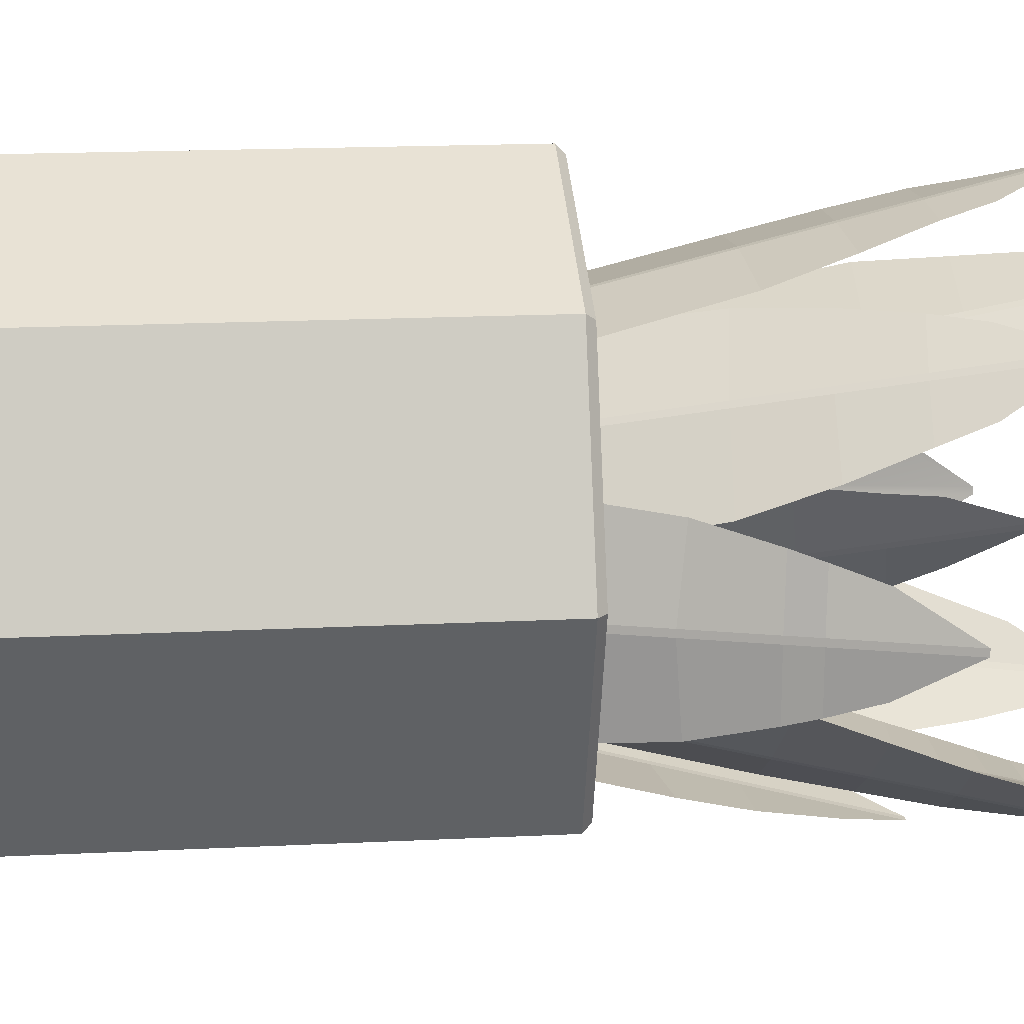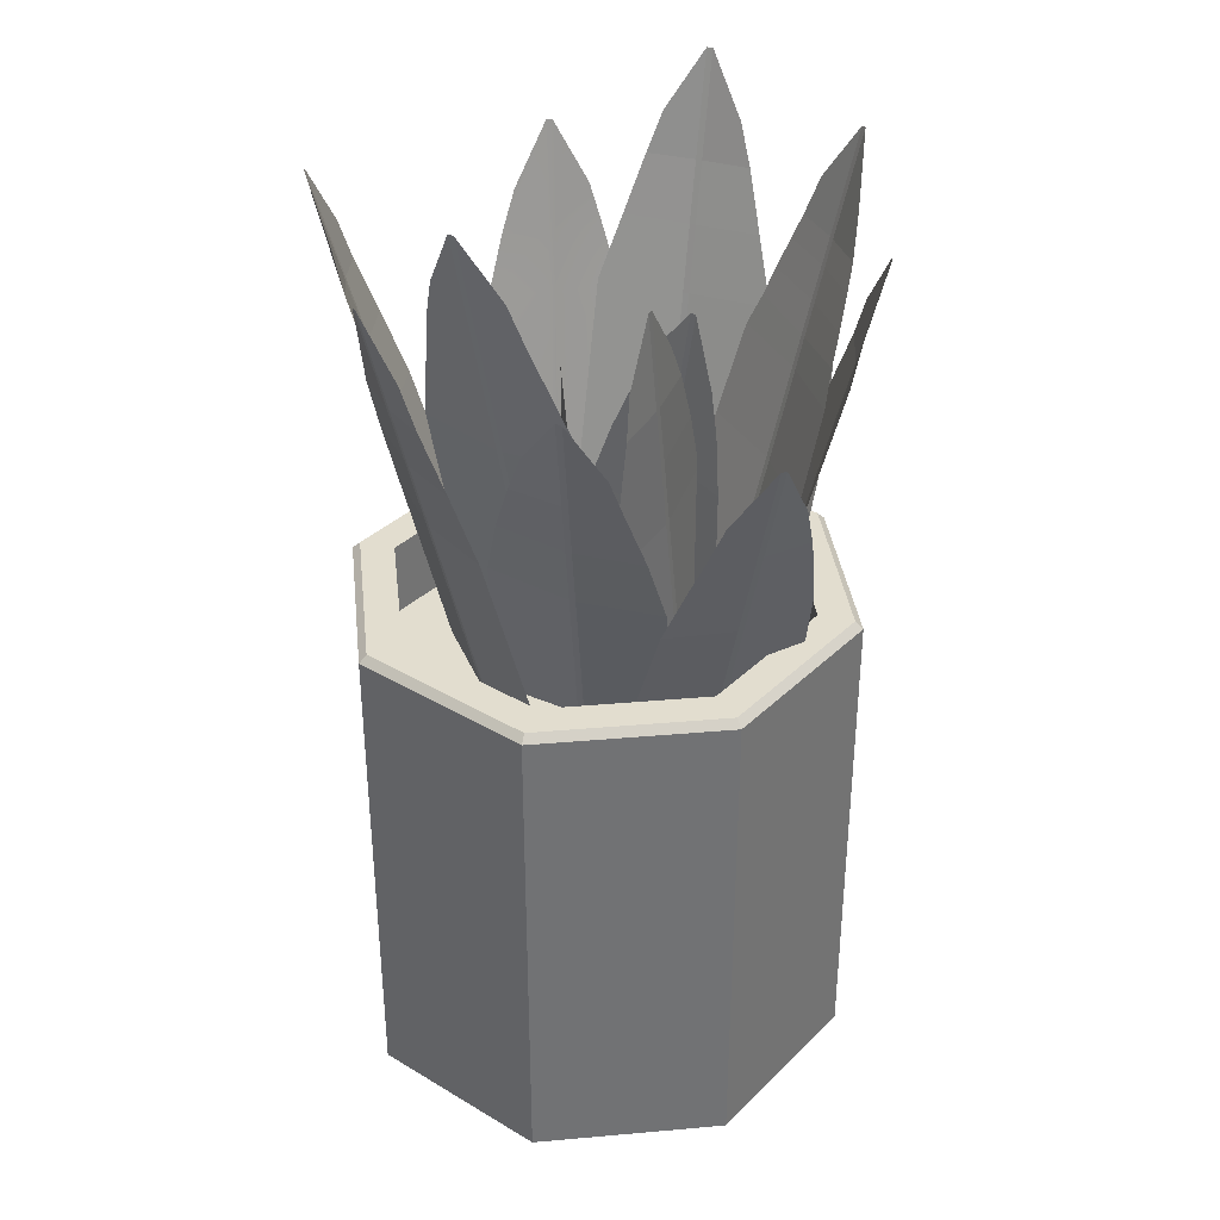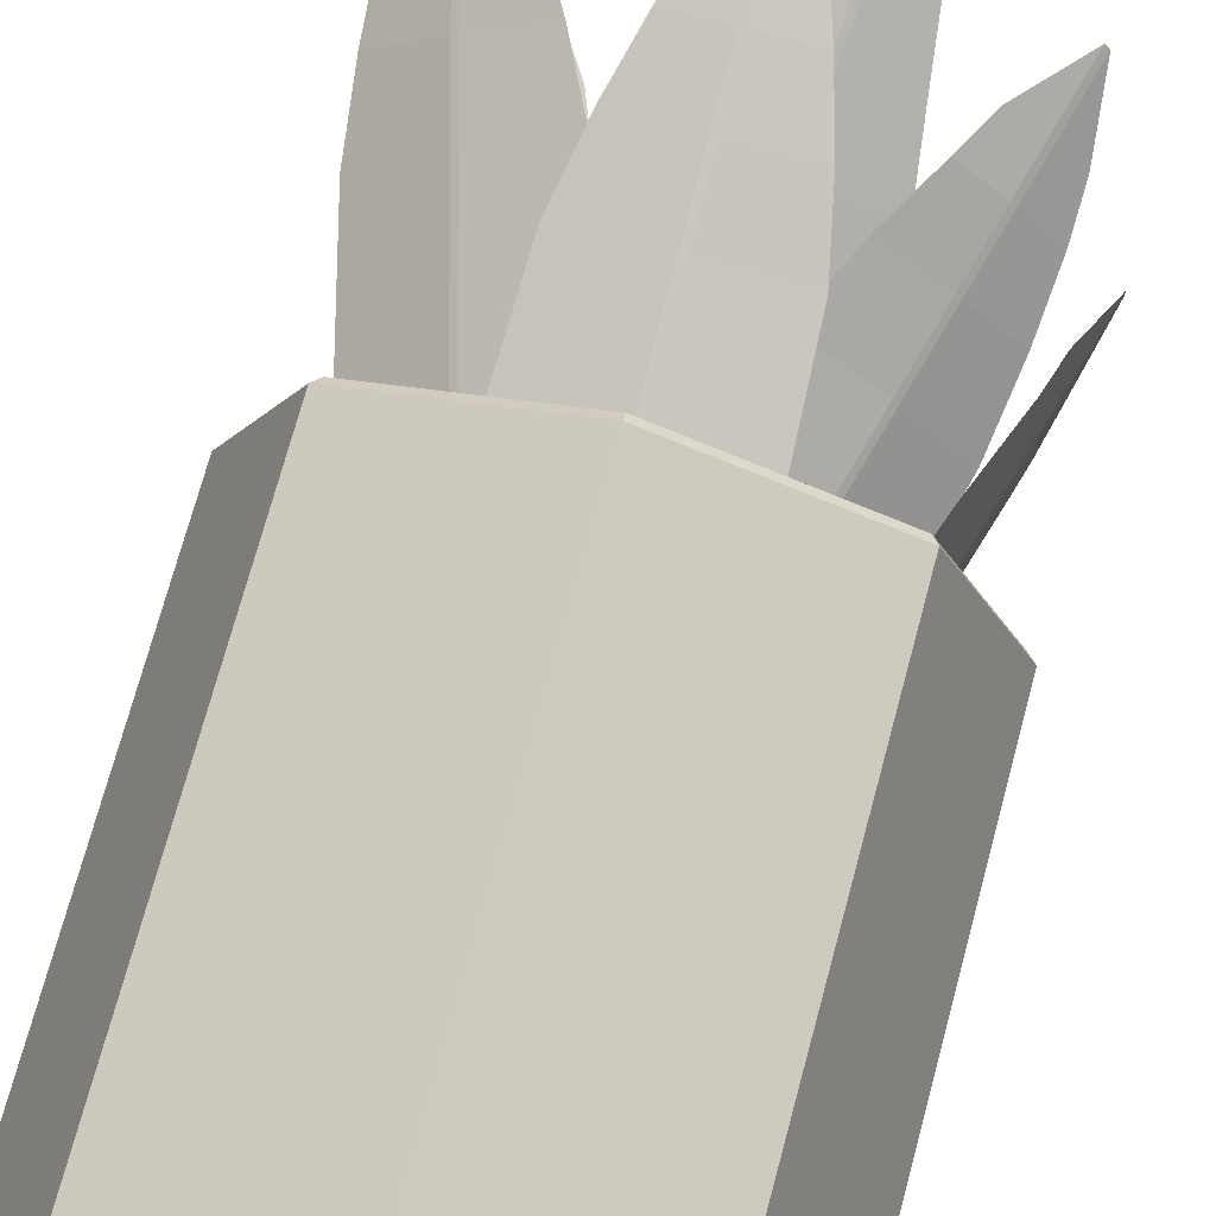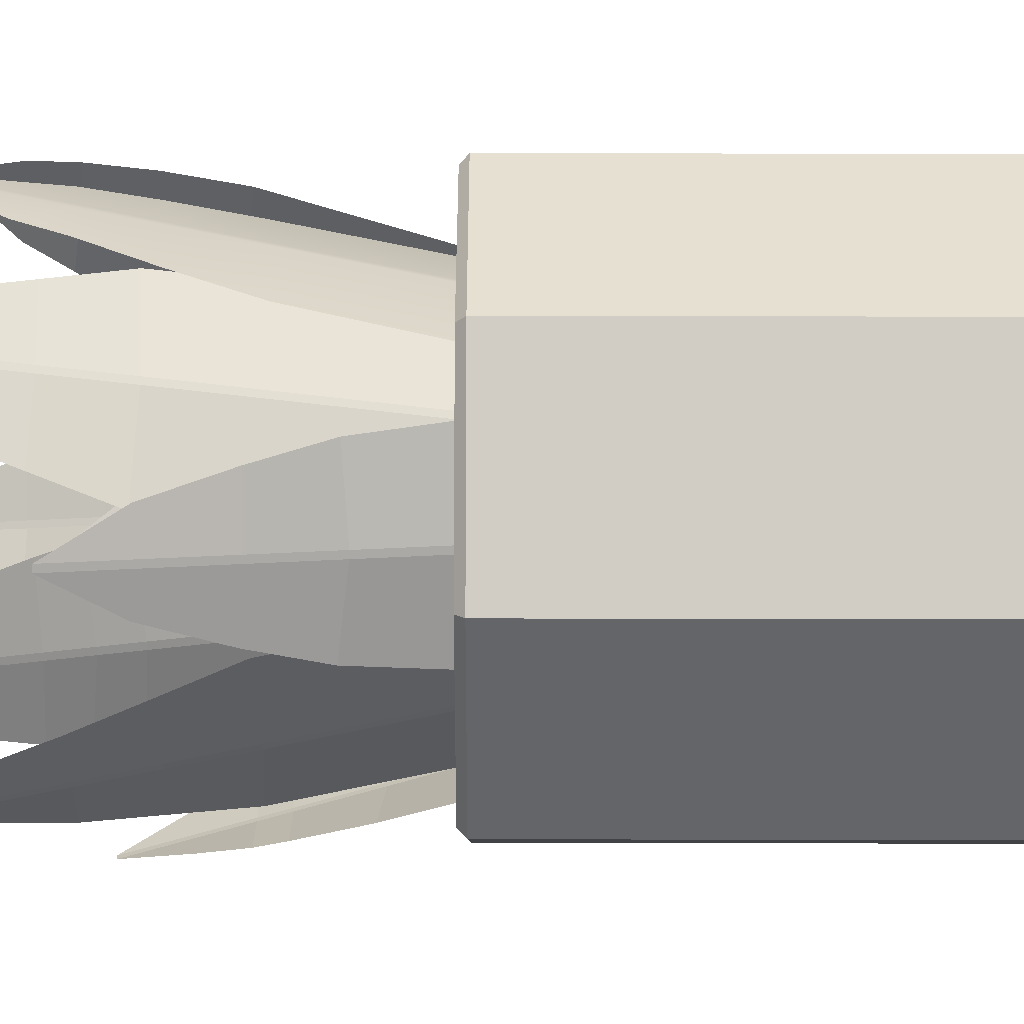
<metadata>
{"format":"obj","ext":"obj","renderer":"f3d","projection":"perspective","resolution":1024,"background":"white","views":[{"elev":17.7,"azim":84.4,"up":"+Z"},{"elev":34.9,"azim":60.8,"up":"+Y"},{"elev":74.1,"azim":15.2,"up":"+Z"},{"elev":-74.0,"azim":-90.1,"up":"+Z"}]}
</metadata>
<code>
o Cylinder.004
v -0.000959 -0.2612 -0.09997
v -0.000959 -0.03379 -0.08026
v 0.07946 -0.2612 -0.06666
v 0.06552 -0.03379 -0.05272
v 0.1128 -0.2612 0.01376
v 0.09306 -0.03379 0.01376
v 0.07946 -0.2612 0.09417
v 0.06552 -0.03379 0.08024
v -0.000959 -0.2612 0.1275
v -0.000959 -0.03379 0.1078
v -0.08138 -0.2612 0.09417
v -0.06744 -0.03379 0.08024
v -0.1147 -0.2612 0.01376
v -0.09498 -0.03379 0.01376
v -0.08138 -0.2612 -0.06666
v -0.06744 -0.03379 -0.05272
v 0.06552 -0.06781 -0.05272
v -0.000959 -0.06781 -0.08026
v 0.09306 -0.06781 0.01376
v 0.06552 -0.06781 0.08024
v -0.000959 -0.06781 0.1078
v -0.06744 -0.06781 0.08024
v -0.09498 -0.06781 0.01376
v -0.06744 -0.06781 -0.05272
v -0.000947 -0.06781 0.01376
v 0.07687 -0.03379 -0.06408
v 0.07946 -0.03716 -0.06666
v -0.000959 -0.03716 -0.09997
v -0.000959 -0.03379 -0.09632
v 0.1091 -0.03379 0.01376
v 0.1128 -0.03716 0.01376
v 0.07687 -0.03379 0.09159
v 0.07946 -0.03716 0.09417
v -0.000959 -0.03379 0.1238
v -0.000959 -0.03716 0.1275
v -0.07879 -0.03379 0.09159
v -0.08138 -0.03716 0.09417
v -0.111 -0.03379 0.01376
v -0.1147 -0.03716 0.01376
v -0.07879 -0.03379 -0.06408
v -0.08138 -0.03716 -0.06666
v 0.03681 0.02095 0.08916
v 0.01666 0.09679 0.1104
v -0.03826 0.02095 0.08916
v -0.01811 0.09679 0.1104
v 0.03029 0.05189 0.09841
v 0.02272 0.07811 0.1063
v -0.02417 0.07811 0.1063
v -0.03174 0.05189 0.09841
v 0.000709 0.02003 0.09373
v 0.000709 0.1237 0.1192
v 0.000709 0.05054 0.1012
v 0.000709 0.07771 0.1079
v -0.002032 0.1239 0.1192
v -0.002032 0.05054 0.1012
v -0.002032 0.07771 0.1079
v -0.002032 0.02003 0.09373
v 0.0413 -0.08962 0.06058
v -0.04274 -0.08962 0.06058
v 0.000709 -0.09106 0.06648
v -0.002032 -0.09106 0.06648
v -0.03077 0.0436 0.09049
v -0.06964 0.1145 0.09891
v -0.09647 0.03303 0.05575
v -0.1001 0.1096 0.08282
v -0.0454 0.07274 0.09522
v -0.05959 0.09714 0.09828
v -0.1006 0.09054 0.07658
v -0.0997 0.06401 0.06651
v -0.06433 0.03735 0.07785
v -0.09168 0.1384 0.09885
v -0.07238 0.06708 0.08403
v -0.07955 0.09356 0.08954
v -0.09413 0.1382 0.09763
v -0.07478 0.06669 0.08277
v -0.08195 0.09317 0.08827
v -0.06673 0.03696 0.07658
v 0.01886 -0.1171 0.05821
v -0.05716 -0.1293 0.01802
v -0.02043 -0.1248 0.04423
v -0.02291 -0.1252 0.04292
v -0.03417 0.05698 -0.09746
v 0.00055 0.05783 -0.09906
v -0.04858 -0.001222 -0.07837
v -0.04257 0.02662 -0.08819
v 0.01124 0.02794 -0.09067
v 0.01947 0.000441 -0.08149
v -0.01934 0.08395 -0.1079
v -0.01605 -0.003556 -0.08288
v -0.01718 0.02662 -0.09152
v -0.01661 0.0842 -0.1081
v -0.01331 -0.003489 -0.083
v -0.01444 0.02669 -0.09165
v -0.05224 -0.05874 -0.05996
v 0.0276 -0.05678 -0.06363
v -0.01397 -0.05879 -0.06705
v -0.01123 -0.05872 -0.06717
v -0.05165 -0.1278 -0.03936
v 0.03228 -0.1258 -0.04322
v -0.01135 -0.1285 -0.04706
v -0.008609 -0.1285 -0.04719
v -0.09177 0.02655 0.02555
v -0.1086 0.1007 -0.003329
v -0.08153 0.02041 -0.04857
v -0.1039 0.09782 -0.03765
v -0.09945 0.05693 0.01537
v -0.1057 0.08251 0.004722
v -0.09929 0.07867 -0.04157
v -0.09099 0.05186 -0.04588
v -0.09139 0.02272 -0.01065
v -0.1146 0.1263 -0.02243
v -0.09822 0.05319 -0.01412
v -0.1043 0.08032 -0.0172
v -0.1143 0.1263 -0.02516
v -0.09785 0.05296 -0.01682
v -0.1039 0.0801 -0.01991
v -0.09102 0.0225 -0.01336
v -0.05389 -0.1386 0.05041
v -0.04205 -0.1457 -0.03534
v -0.05424 -0.1434 0.008275
v -0.05386 -0.1437 0.005479
v 0.1037 0.04979 -0.01846
v 0.1008 0.05064 0.01617
v 0.08665 -0.00841 -0.03524
v 0.09562 0.01943 -0.02799
v 0.09928 0.03115 -0.02446
v 0.09532 0.03229 0.02225
v 0.09107 0.02075 0.02568
v 0.0809 -0.006746 0.03265
v 0.1122 0.07676 -0.002388
v 0.08689 -0.01074 -0.002387
v 0.09561 0.01943 -0.002387
v 0.09902 0.03122 -0.002387
v 0.112 0.07701 0.000342
v 0.08666 -0.01068 0.000343
v 0.09538 0.0195 0.000343
v 0.09879 0.03129 0.000343
v 0.06888 -0.06592 -0.04125
v 0.06213 -0.06397 0.03838
v 0.07093 -0.06598 -0.002387
v 0.0707 -0.06591 0.000343
v 0.04838 -0.135 -0.04335
v 0.04128 -0.133 0.04036
v 0.05077 -0.1357 -0.002387
v 0.05054 -0.1357 0.000343
v 0.08486 0.006349 0.03235
v 0.09309 0.08134 0.06268
v 0.02877 0.01266 0.08185
v 0.06711 0.08426 0.08561
v 0.08987 0.03675 0.04403
v 0.09257 0.06268 0.05528
v 0.05754 0.06662 0.0862
v 0.04352 0.04196 0.08493
v 0.06076 0.008056 0.05958
v 0.0902 0.1086 0.08012
v 0.06942 0.03764 0.06563
v 0.07714 0.06399 0.07101
v 0.08821 0.109 0.08197
v 0.06738 0.03787 0.06743
v 0.07509 0.06422 0.07282
v 0.05871 0.008286 0.06139
v 0.05587 -0.1011 0.00638
v -0.006925 -0.09405 0.06179
v 0.02922 -0.09967 0.03756
v 0.02717 -0.09944 0.03937
v 0.0514 0.05957 0.04809
v 0.04111 0.1333 0.07659
v -0.01896 0.05957 0.08391
v 0.01013 0.1333 0.09236
v 0.04781 0.08841 0.05968
v 0.04462 0.1146 0.0701
v 0.00283 0.1146 0.09138
v -0.007477 0.08841 0.08782
v 0.0195 0.05745 0.06922
v 0.03085 0.1603 0.09159
v 0.02271 0.08706 0.0756
v 0.02574 0.1142 0.08154
v 0.02843 0.1605 0.09288
v 0.02027 0.08706 0.07684
v 0.02329 0.1142 0.08278
v 0.017 0.05744 0.07049
v 0.03505 -0.1016 0.01037
v -0.03985 -0.1016 0.0485
v 0.001554 -0.103 0.03404
v -0.000888 -0.103 0.03529
v 0.03505 -0.1016 0.01037
v -0.03985 -0.1016 0.0485
v 0.001554 -0.103 0.03404
v -0.000888 -0.103 0.03529
v 0.01982 0.02669 -0.07429
v 0.04986 0.1004 -0.07818
v 0.08387 0.02669 -0.02812
v 0.07807 0.1004 -0.05786
v 0.03177 0.05553 -0.0764
v 0.0425 0.08175 -0.07833
v 0.08054 0.08175 -0.05092
v 0.0821 0.05553 -0.04013
v 0.05321 0.02458 -0.0556
v 0.0679 0.1274 -0.07593
v 0.05741 0.05418 -0.06137
v 0.06131 0.08135 -0.06678
v 0.07015 0.1276 -0.07437
v 0.05964 0.05418 -0.05977
v 0.06353 0.08135 -0.06518
v 0.05548 0.02456 -0.05396
v -0.006236 -0.1345 -0.04249
v 0.06195 -0.1345 0.006654
v 0.03014 -0.1359 -0.02354
v 0.03237 -0.1359 -0.02194
v -0.006236 -0.1345 -0.04249
v 0.06195 -0.1345 0.006654
v 0.03014 -0.1359 -0.02354
v 0.03237 -0.1359 -0.02194
v -0.02112 0.05957 -0.0681
v 0.003835 0.1333 -0.08528
v 0.05694 0.05957 -0.05625
v 0.03821 0.1333 -0.08006
v -0.01516 0.07497 -0.07192
v -0.01145 0.08841 -0.07543
v -0.006764 0.1029 -0.07913
v -0.002786 0.1146 -0.08205
v 0.04357 0.1146 -0.07501
v 0.0465 0.1029 -0.07104
v 0.04988 0.08841 -0.06612
v 0.05239 0.07497 -0.06166
v 0.01712 0.05745 -0.06671
v 0.02091 0.1603 -0.0915
v 0.01766 0.07181 -0.07006
v 0.01822 0.08706 -0.07376
v 0.01878 0.1023 -0.07746
v 0.01922 0.1142 -0.08035
v 0.02363 0.1605 -0.09114
v 0.02037 0.07181 -0.06965
v 0.02093 0.08706 -0.07335
v 0.02149 0.1023 -0.07705
v 0.02193 0.1142 -0.07994
v 0.01989 0.05744 -0.06628
v -0.02615 0.01675 -0.05743
v 0.05858 0.01675 -0.04457
v 0.01557 0.01592 -0.05682
v 0.01843 0.01592 -0.05639
v -0.02979 -0.1016 -0.02791
v 0.0533 -0.1016 -0.0153
v 0.01122 -0.103 -0.02765
v 0.01393 -0.103 -0.02724
v -0.02979 -0.1016 -0.02791
v 0.0533 -0.1016 -0.0153
v 0.01122 -0.103 -0.02765
v 0.01393 -0.103 -0.02724
v 0.000798 0.01066 -0.03247
v 0.02028 0.08505 -0.006052
v 0.04001 -0.001591 0.03036
v 0.03844 0.07938 0.02305
v 0.008339 0.04142 -0.02339
v 0.0158 0.06716 -0.01398
v 0.04029 0.0595 0.02526
v 0.04074 0.0313 0.02853
v 0.02363 0.00497 -0.004691
v 0.03277 0.1103 0.01014
v 0.02632 0.03596 -0.00033
v 0.02872 0.06356 0.003554
v 0.03422 0.1101 0.01246
v 0.02775 0.03551 0.001963
v 0.03015 0.06312 0.005847
v 0.02506 0.004523 -0.002397
v -0.01255 -0.1013 -0.05133
v 0.03135 -0.115 0.01902
v 0.01381 -0.1079 -0.02057
v 0.01524 -0.1083 -0.01828
v -0.05354 -0.01774 -0.009407
v -0.0232 0.05665 -0.02195
v 0.01689 -0.02999 -0.03232
v 0.009414 0.05098 -0.03257
v -0.04291 0.01303 -0.01454
v -0.03198 0.03876 -0.01952
v 0.01201 0.03111 -0.03383
v 0.01529 0.002904 -0.03348
v -0.02108 -0.02343 -0.02487
v -0.004479 0.08193 -0.03018
v -0.0162 0.007565 -0.02643
v -0.01185 0.03517 -0.02783
v -0.001878 0.08167 -0.03103
v -0.01363 0.007118 -0.02727
v -0.009278 0.03472 -0.02867
v -0.01851 -0.02387 -0.02571
v -0.06214 -0.05888 -0.005868
v 0.01286 -0.07192 -0.03027
v -0.02757 -0.06466 -0.02279
v -0.025 -0.0651 -0.02362
v -0.07506 -0.1297 -0.000999
v 0.003792 -0.1434 -0.02666
v -0.03886 -0.1363 -0.01917
v -0.03628 -0.1367 -0.02001
v 0.00659 -0.05192 0.028
v -0.02414 0.02247 0.01646
v -0.06052 -0.06417 -0.003338
v -0.05522 0.01679 0.001943
v -0.004679 -0.02116 0.0245
v -0.01606 0.004574 0.02067
v -0.05798 -0.003078 0.001094
v -0.06013 -0.03128 -0.001403
v -0.02769 -0.05761 0.01714
v -0.04344 0.04774 0.009681
v -0.03232 -0.02662 0.01495
v -0.03645 0.000983 0.013
v -0.04592 0.04749 0.008526
v -0.03477 -0.02707 0.0138
v -0.0389 0.000535 0.01185
v -0.03014 -0.05806 0.01599
v 0.01529 -0.09306 0.03129
v -0.05617 -0.1061 -0.002086
v -0.02152 -0.09884 0.02005
v -0.02397 -0.09929 0.01891
v 0.02805 -0.1638 0.03655
v -0.04708 -0.1776 0.001463
v -0.01081 -0.1705 0.02511
v -0.01326 -0.1709 0.02397
v -0.08814 0.05957 -0.033
v -0.08474 0.1333 -0.0631
v -0.02801 0.05957 -0.08416
v -0.05826 0.1333 -0.08563
v -0.08733 0.08841 -0.04511
v -0.08665 0.1146 -0.05599
v -0.05094 0.1146 -0.08637
v -0.04009 0.08841 -0.08531
v -0.06202 0.05745 -0.06096
v -0.07824 0.1603 -0.08008
v -0.06662 0.08706 -0.06641
v -0.07093 0.1142 -0.07149
v -0.07619 0.1605 -0.08189
v -0.06453 0.08706 -0.06819
v -0.06885 0.1142 -0.07327
v -0.05988 0.05744 -0.06277
v -0.06349 -0.1016 -9.8e-05
v 0.000523 -0.1016 -0.05456
v -0.0364 -0.103 -0.0309
v -0.03431 -0.103 -0.03267
v -0.06349 -0.1016 -9.8e-05
v 0.000523 -0.1016 -0.05456
v -0.0364 -0.103 -0.0309
v -0.03431 -0.103 -0.03267
f 3 27 31 5
f 4 6 30 26
f 6 8 32 30
f 8 10 34 32
f 10 12 36 34
f 12 14 38 36
f 4 2 18 17
f 14 16 40 38
f 16 2 29 40
f 1 3 5 7 9 11 13 15
f 1 28 27 3
f 15 41 28 1
f 7 33 35 9
f 9 35 37 11
f 11 37 39 13
f 13 39 41 15
f 5 31 33 7
f 17 18 25 19
f 8 6 19 20
f 12 10 21 22
f 16 14 23 24
f 19 25 21 20
f 21 25 23 22
f 23 25 18 24
f 2 16 24 18
f 14 12 22 23
f 10 8 20 21
f 6 4 17 19
f 27 28 29 26
f 31 27 26 30
f 33 31 30 32
f 35 33 32 34
f 37 35 34 36
f 39 37 36 38
f 41 39 38 40
f 28 41 40 29
f 2 4 26 29
f 56 54 45 48
f 56 48 49 55
f 42 46 52 50
f 50 60 58 42
f 53 56 55 52
f 51 54 56 53
f 44 59 61 57
f 47 43 51 53
f 46 47 53 52
f 55 57 50 52
f 57 61 60 50
f 55 49 44 57
f 76 74 65 68
f 76 68 69 75
f 62 66 72 70
f 70 80 78 62
f 73 76 75 72
f 71 74 76 73
f 64 79 81 77
f 67 63 71 73
f 66 67 73 72
f 75 77 70 72
f 77 81 80 70
f 75 69 64 77
f 92 97 96 89
f 93 91 83 86
f 93 90 88 91
f 84 85 90 89
f 87 95 97 92
f 93 92 89 90
f 93 86 87 92
f 85 82 88 90
f 96 97 101 100
f 97 95 99 101
f 94 96 100 98
f 89 96 94 84
f 116 114 105 108
f 116 108 109 115
f 102 106 112 110
f 110 120 118 102
f 113 116 115 112
f 111 114 116 113
f 104 119 121 117
f 107 103 111 113
f 106 107 113 112
f 115 117 110 112
f 117 121 120 110
f 115 109 104 117
f 137 134 123 127
f 124 125 132 131
f 136 137 127 128
f 131 140 138 124
f 129 139 141 135
f 130 134 137 133
f 126 122 130 133
f 135 141 140 131
f 136 135 131 132
f 125 126 133 132
f 140 141 145 144
f 141 139 143 145
f 138 140 144 142
f 133 137 136 132
f 136 128 129 135
f 160 158 149 152
f 160 152 153 159
f 146 150 156 154
f 154 164 162 146
f 157 160 159 156
f 155 158 160 157
f 148 163 165 161
f 151 147 155 157
f 150 151 157 156
f 159 161 154 156
f 161 165 164 154
f 159 153 148 161
f 180 178 169 172
f 180 172 173 179
f 166 170 176 174
f 174 184 182 166
f 177 180 179 176
f 175 178 180 177
f 168 183 185 181
f 171 167 175 177
f 170 171 177 176
f 179 181 174 176
f 181 185 184 174
f 185 189 188 184
f 182 184 188 186
f 185 183 187 189
f 179 173 168 181
f 204 202 193 196
f 204 196 197 203
f 190 194 200 198
f 198 208 206 190
f 201 204 203 200
f 199 202 204 201
f 192 207 209 205
f 195 191 199 201
f 194 195 201 200
f 203 205 198 200
f 205 209 208 198
f 209 213 212 208
f 206 208 212 210
f 209 207 211 213
f 203 197 192 205
f 236 232 217 222
f 237 233 225 216
f 233 234 224 225
f 234 235 223 224
f 235 236 222 223
f 230 235 234 229
f 229 234 233 228
f 228 233 237 226
f 227 232 236 231
f 226 237 241 240
f 221 215 227 231
f 214 218 228 226
f 218 219 229 228
f 219 220 230 229
f 220 221 231 230
f 214 226 240 238
f 240 241 245 244
f 237 216 239 241
f 241 239 243 245
f 245 249 248 244
f 238 240 244 242
f 242 244 248 246
f 245 243 247 249
f 231 236 235 230
f 264 262 253 256
f 264 256 257 263
f 250 254 260 258
f 258 268 266 250
f 261 264 263 260
f 259 262 264 261
f 252 267 269 265
f 255 251 259 261
f 254 255 261 260
f 263 265 258 260
f 265 269 268 258
f 263 257 252 265
f 284 282 273 276
f 284 276 277 283
f 270 274 280 278
f 281 284 283 280
f 279 282 284 281
f 278 285 289 288
f 275 271 279 281
f 274 275 281 280
f 283 285 278 280
f 270 278 288 286
f 288 289 293 292
f 285 272 287 289
f 289 287 291 293
f 286 288 292 290
f 283 277 272 285
f 308 306 297 300
f 308 300 301 307
f 294 298 304 302
f 305 308 307 304
f 303 306 308 305
f 302 309 313 312
f 299 295 303 305
f 298 299 305 304
f 307 309 302 304
f 294 302 312 310
f 312 313 317 316
f 309 296 311 313
f 313 311 315 317
f 310 312 316 314
f 307 301 296 309
f 332 330 321 324
f 332 324 325 331
f 318 322 328 326
f 326 336 334 318
f 329 332 331 328
f 327 330 332 329
f 320 335 337 333
f 323 319 327 329
f 322 323 329 328
f 331 333 326 328
f 333 337 336 326
f 337 341 340 336
f 334 336 340 338
f 337 335 339 341
f 331 325 320 333

</code>
